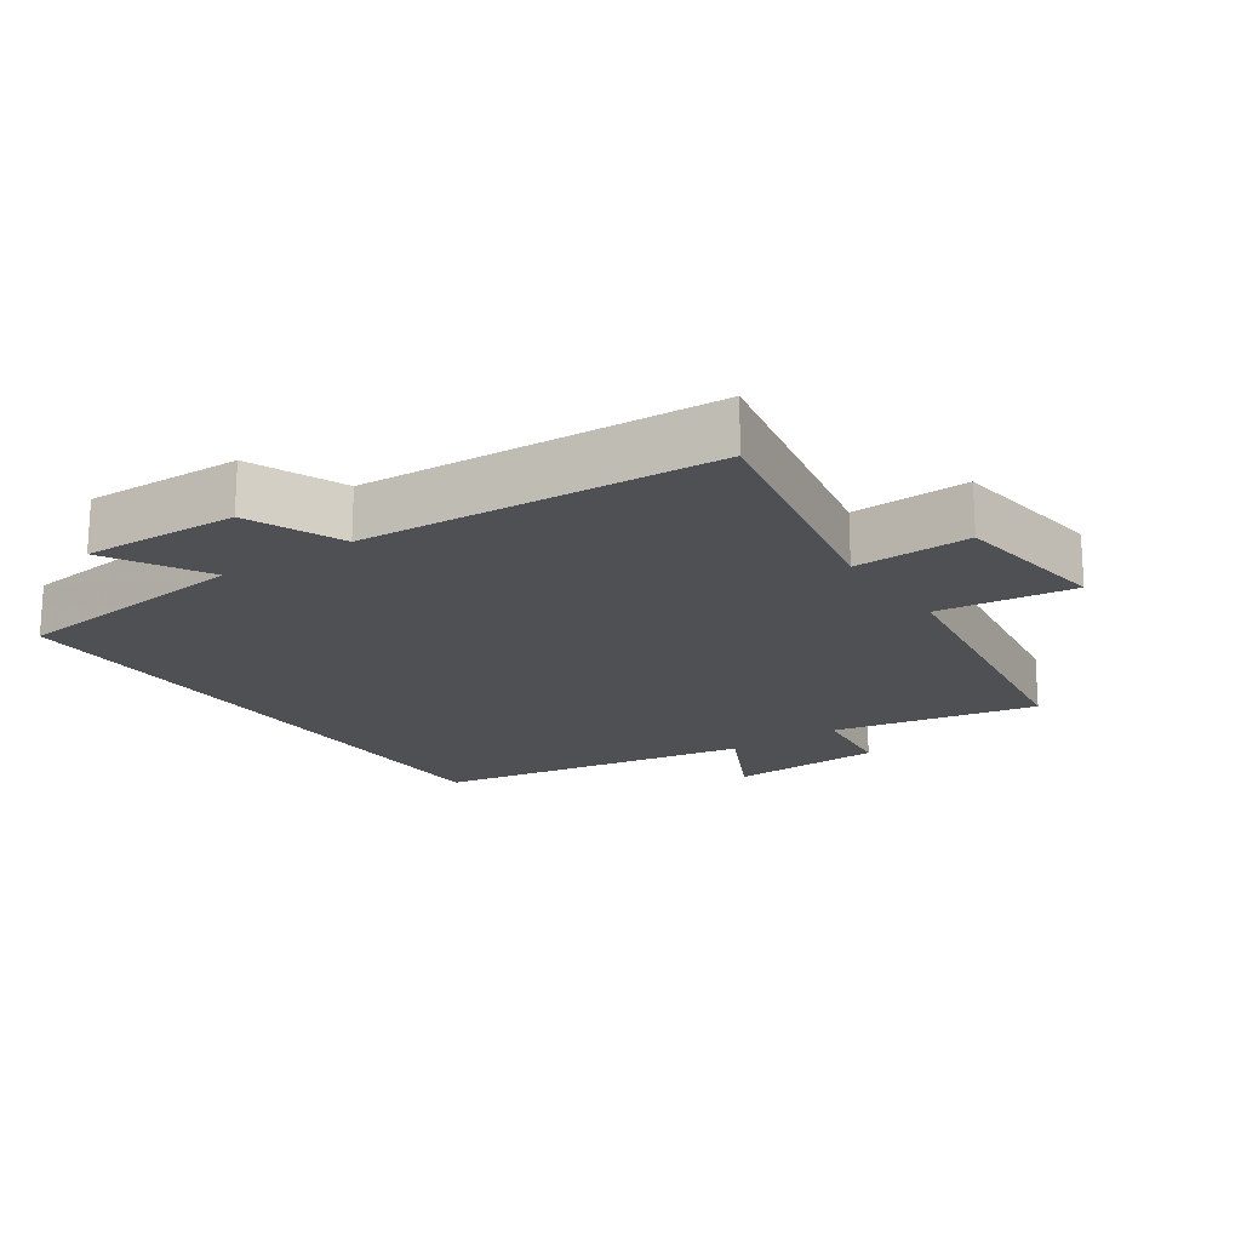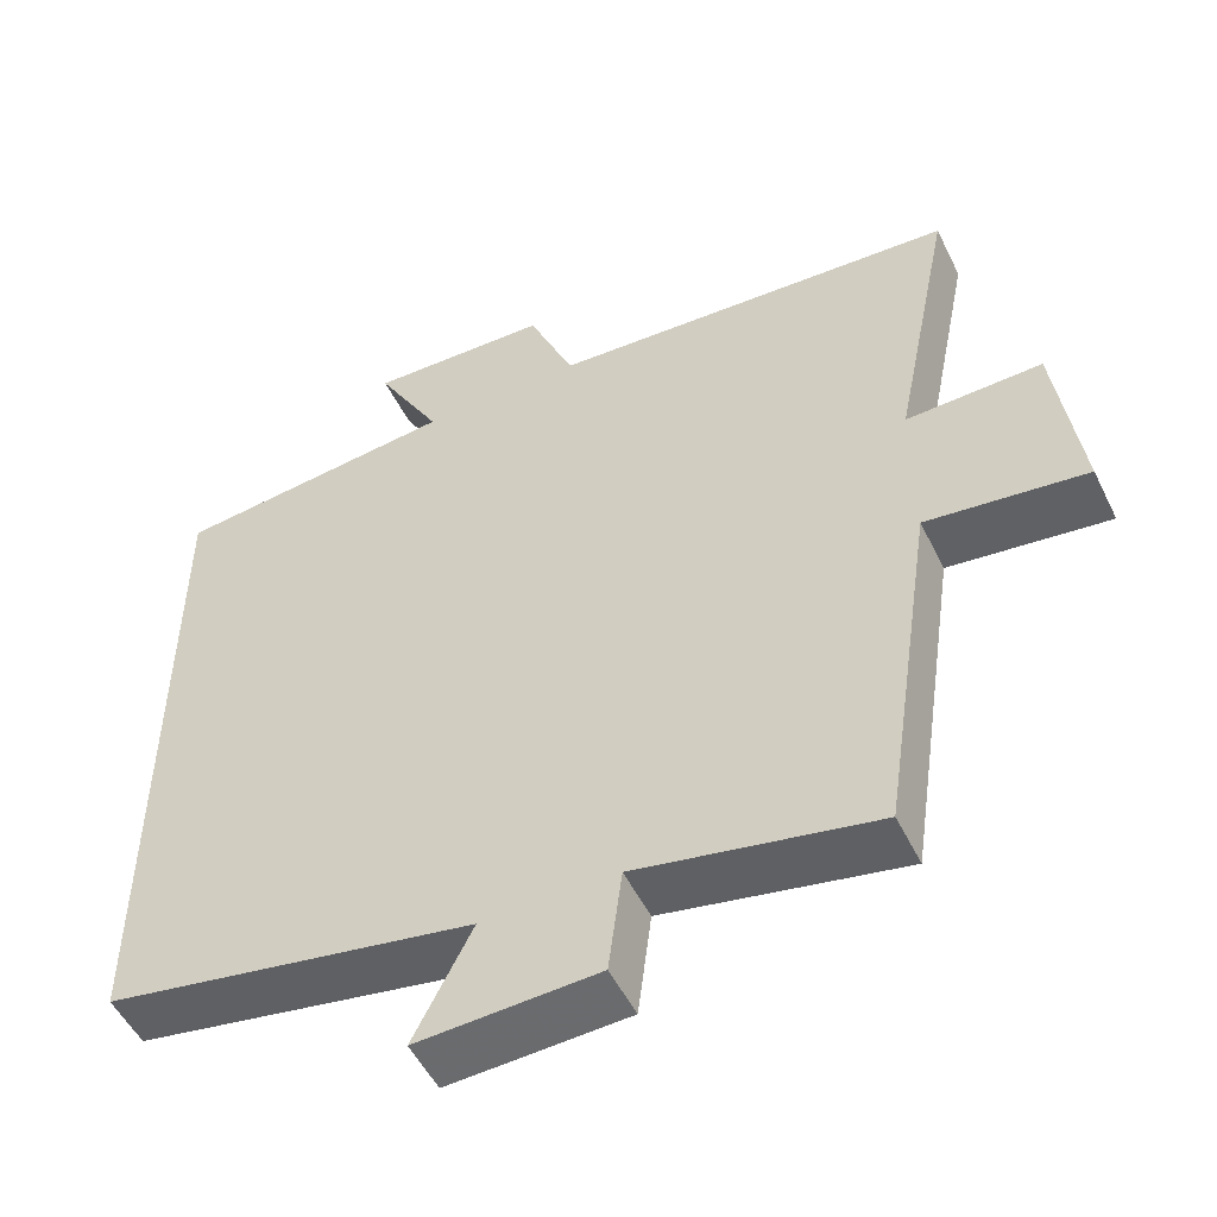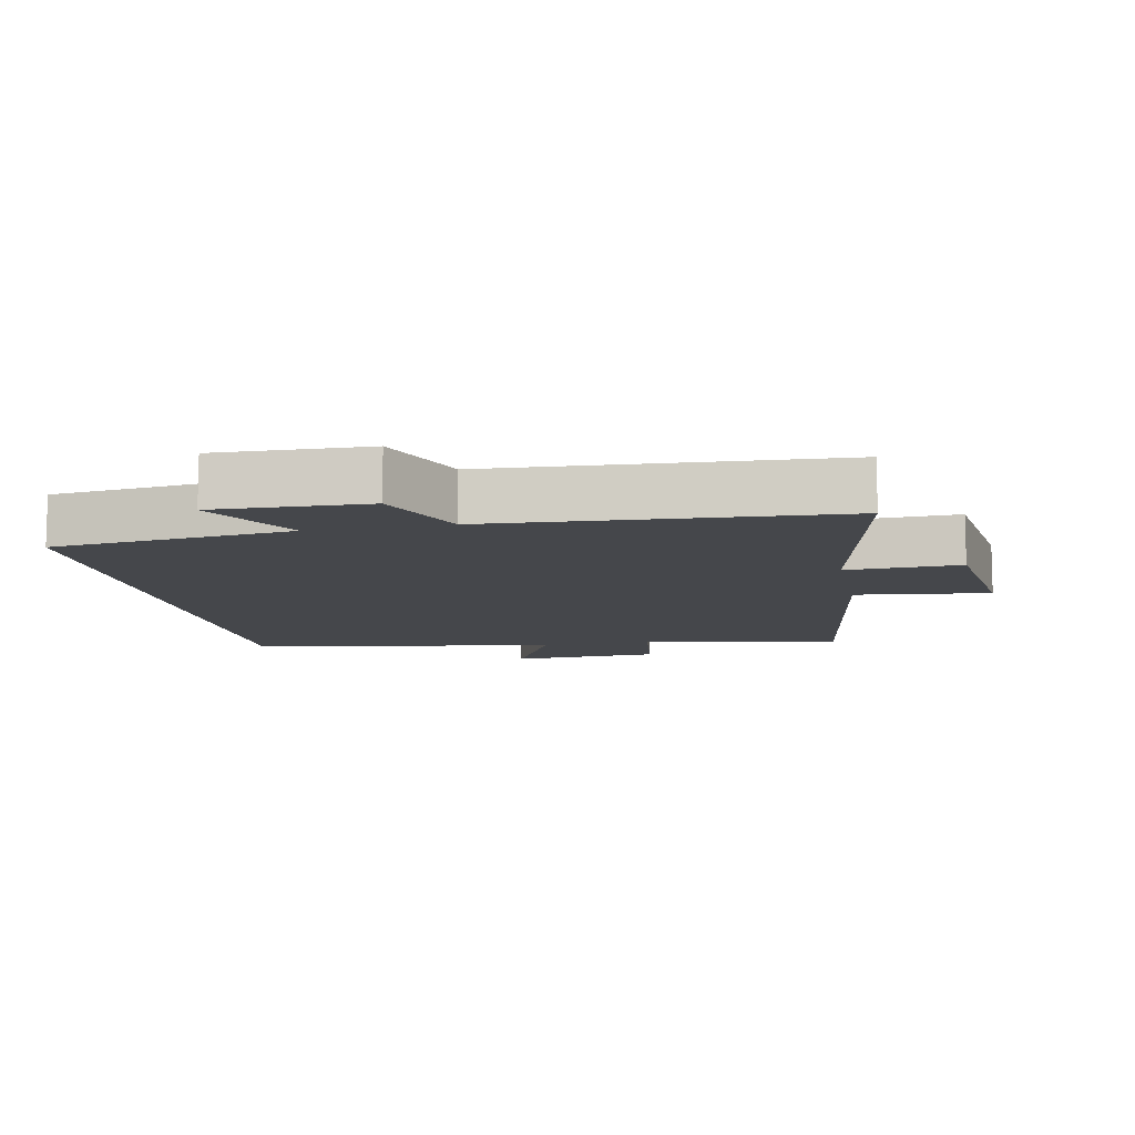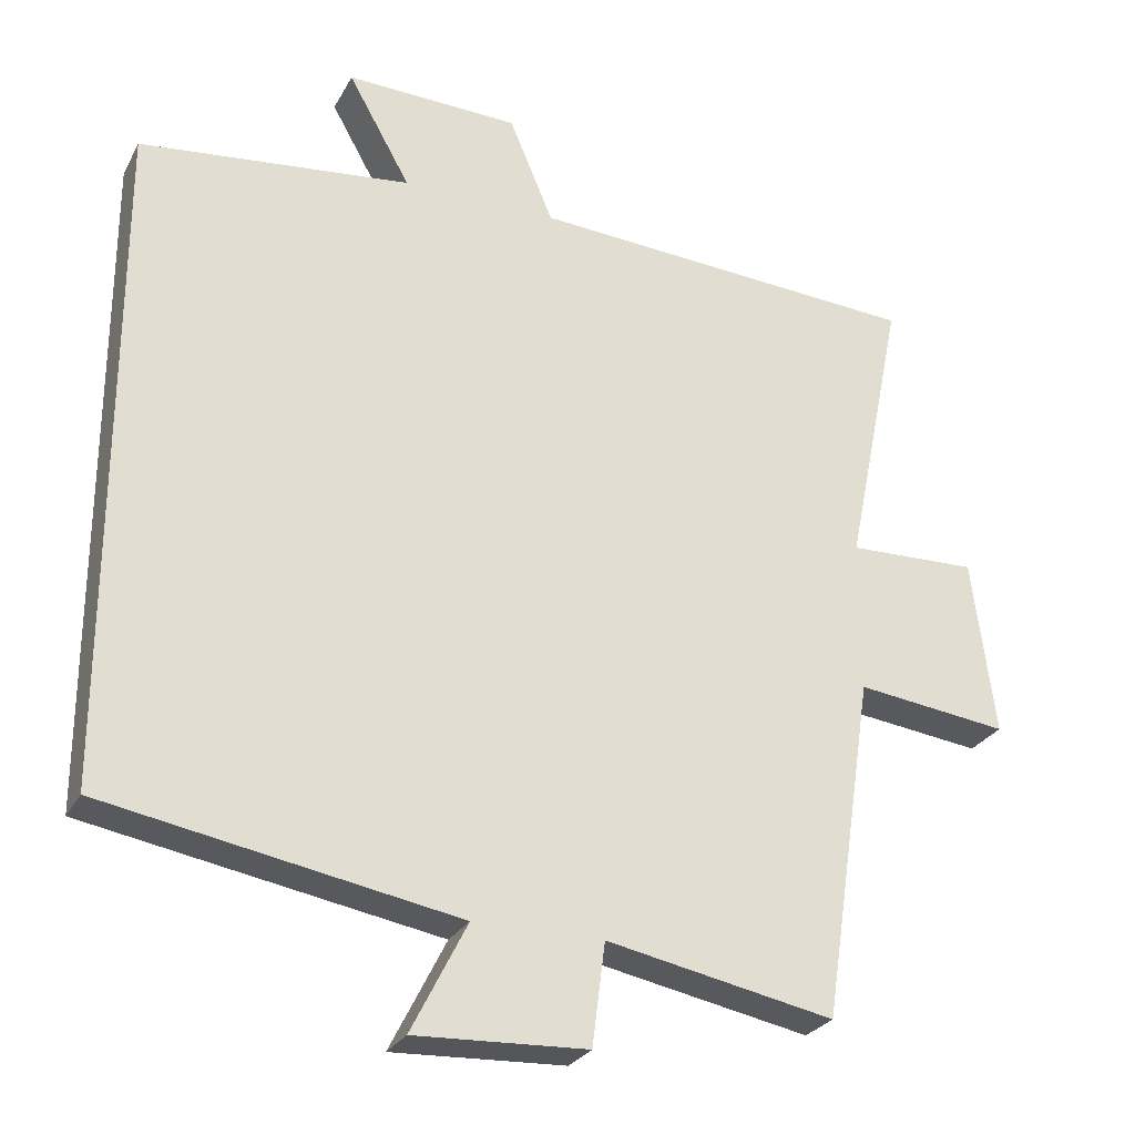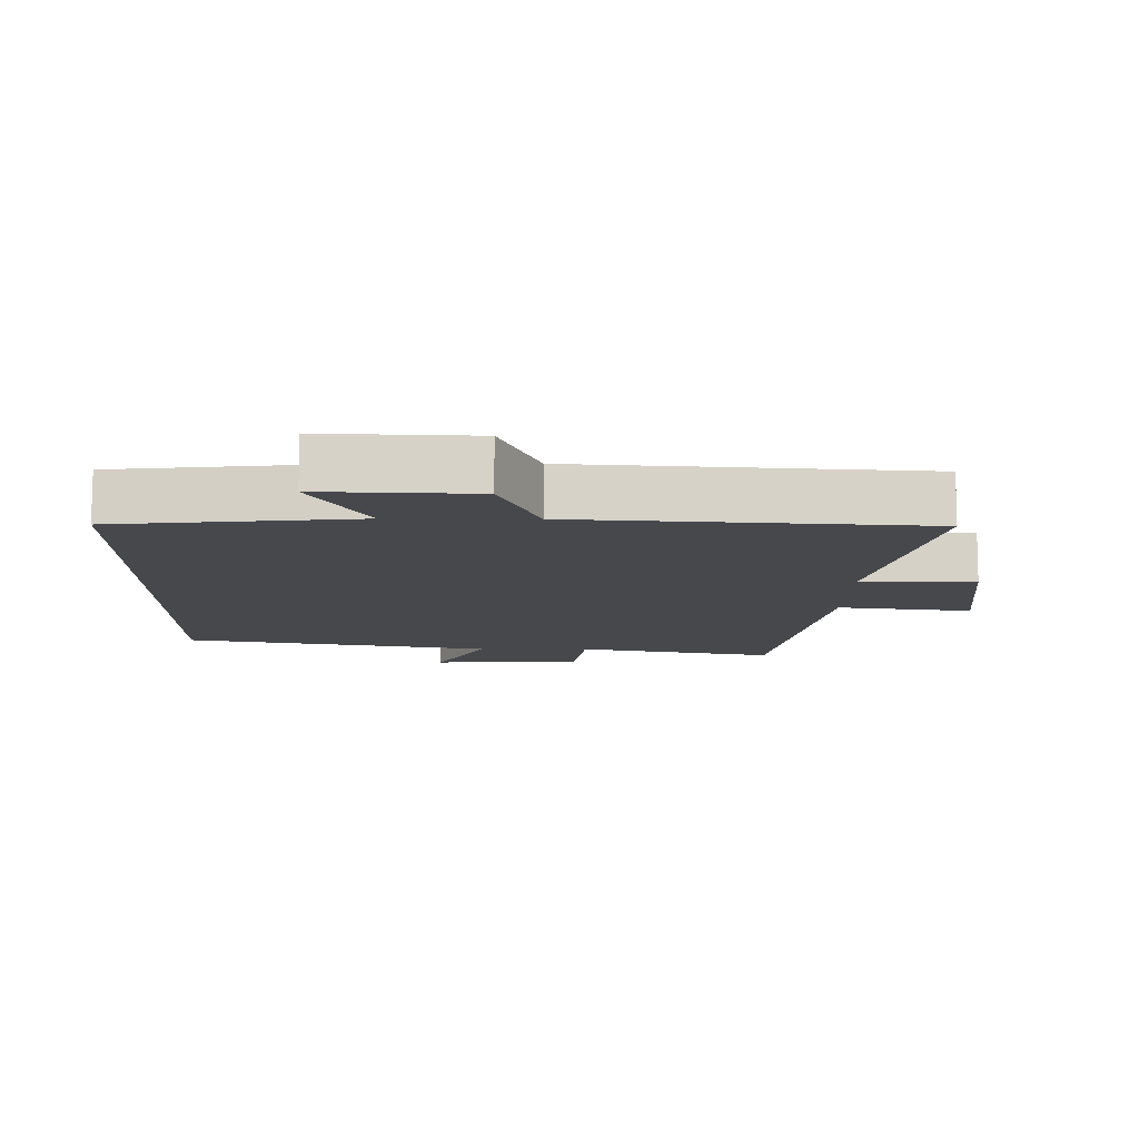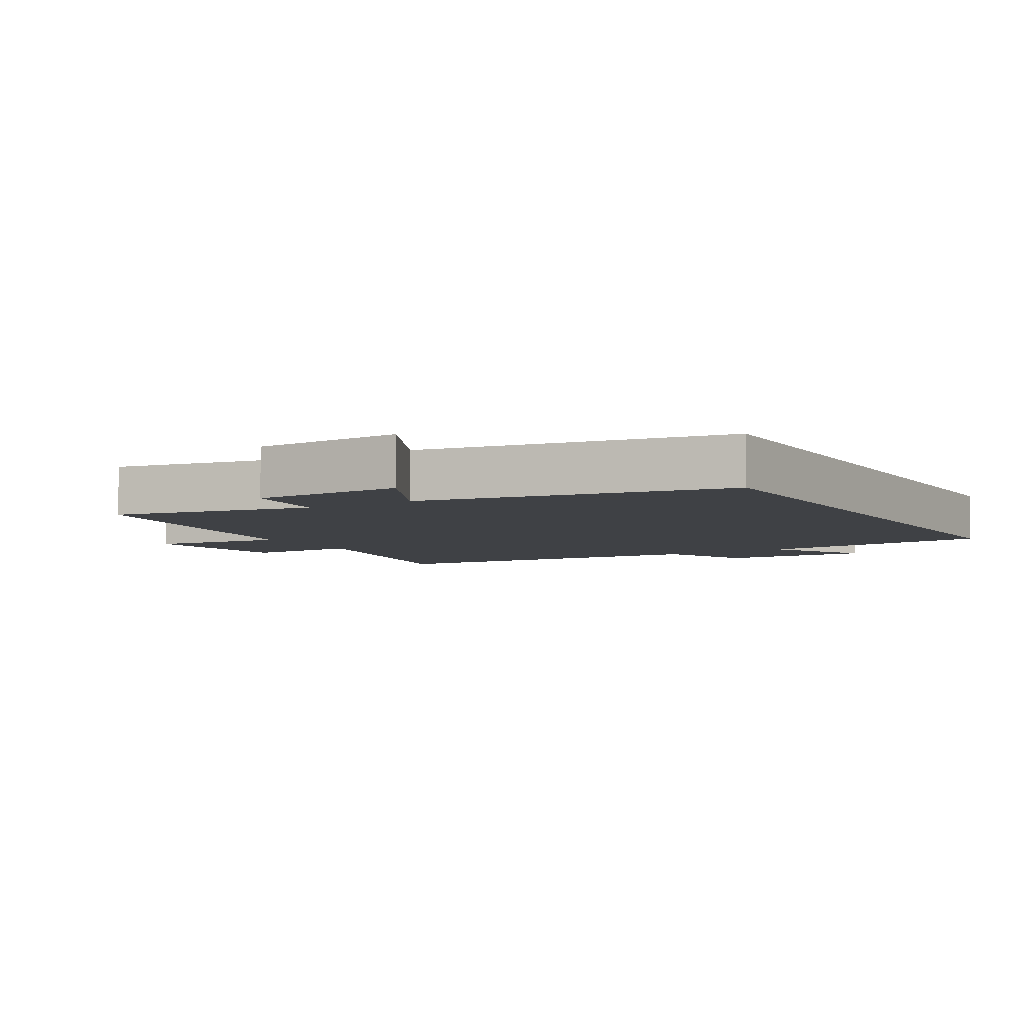
<metadata>
{"format":"obj","ext":"obj","renderer":"f3d","projection":"perspective","resolution":1024,"background":"white","views":[{"elev":-18.8,"azim":34.5,"up":"+Y"},{"elev":-52.0,"azim":25.8,"up":"+Z"},{"elev":-10.5,"azim":11.3,"up":"+Y"},{"elev":-27.0,"azim":-23.1,"up":"+Z"},{"elev":-11.1,"azim":-0.8,"up":"+Y"},{"elev":-5.7,"azim":-149.2,"up":"+Y"}]}
</metadata>
<code>
v -0.5 0.07 -0.417
v -0.5 0.07 0.461
v -0.143 0.07 0.5
v -0.225 0.07 0.646
v 0.003 0.07 0.638
v 0.061 0.07 0.5
v 0.576 0.07 0.466
v 0.5 0.07 0.094
v 0.67 0.07 0.099
v 0.7 0.07 -0.133
v 0.5 0.07 -0.108
v 0.432 0.07 -0.559
v 0.133 0.07 -0.5
v 0.116 0.07 -0.634
v -0.11 0.07 -0.644
v -0.037 0.07 -0.5
v -0.5 0 -0.417
v -0.5 0 0.461
v -0.143 0 0.5
v -0.225 0 0.646
v 0.003 0 0.638
v 0.061 0 0.5
v 0.576 0 0.466
v 0.5 0 0.094
v 0.67 0 0.099
v 0.7 0 -0.133
v 0.5 0 -0.108
v 0.432 0 -0.559
v 0.133 0 -0.5
v 0.116 0 -0.634
v -0.11 0 -0.644
v -0.037 0 -0.5
f 13 14 15 16
f 13 16 1 2
f 11 12 13 2
f 8 9 10 11
f 8 11 2 3
f 6 7 8 3
f 3 4 5 6
f 32 31 30 29
f 18 17 32 29
f 18 29 28 27
f 27 26 25 24
f 19 18 27 24
f 19 24 23 22
f 22 21 20 19
f 1 17 18 2
f 2 18 19 3
f 3 19 20 4
f 4 20 21 5
f 5 21 22 6
f 6 22 23 7
f 7 23 24 8
f 8 24 25 9
f 9 25 26 10
f 10 26 27 11
f 11 27 28 12
f 12 28 29 13
f 13 29 30 14
f 14 30 31 15
f 15 31 32 16
f 16 32 17 1

</code>
